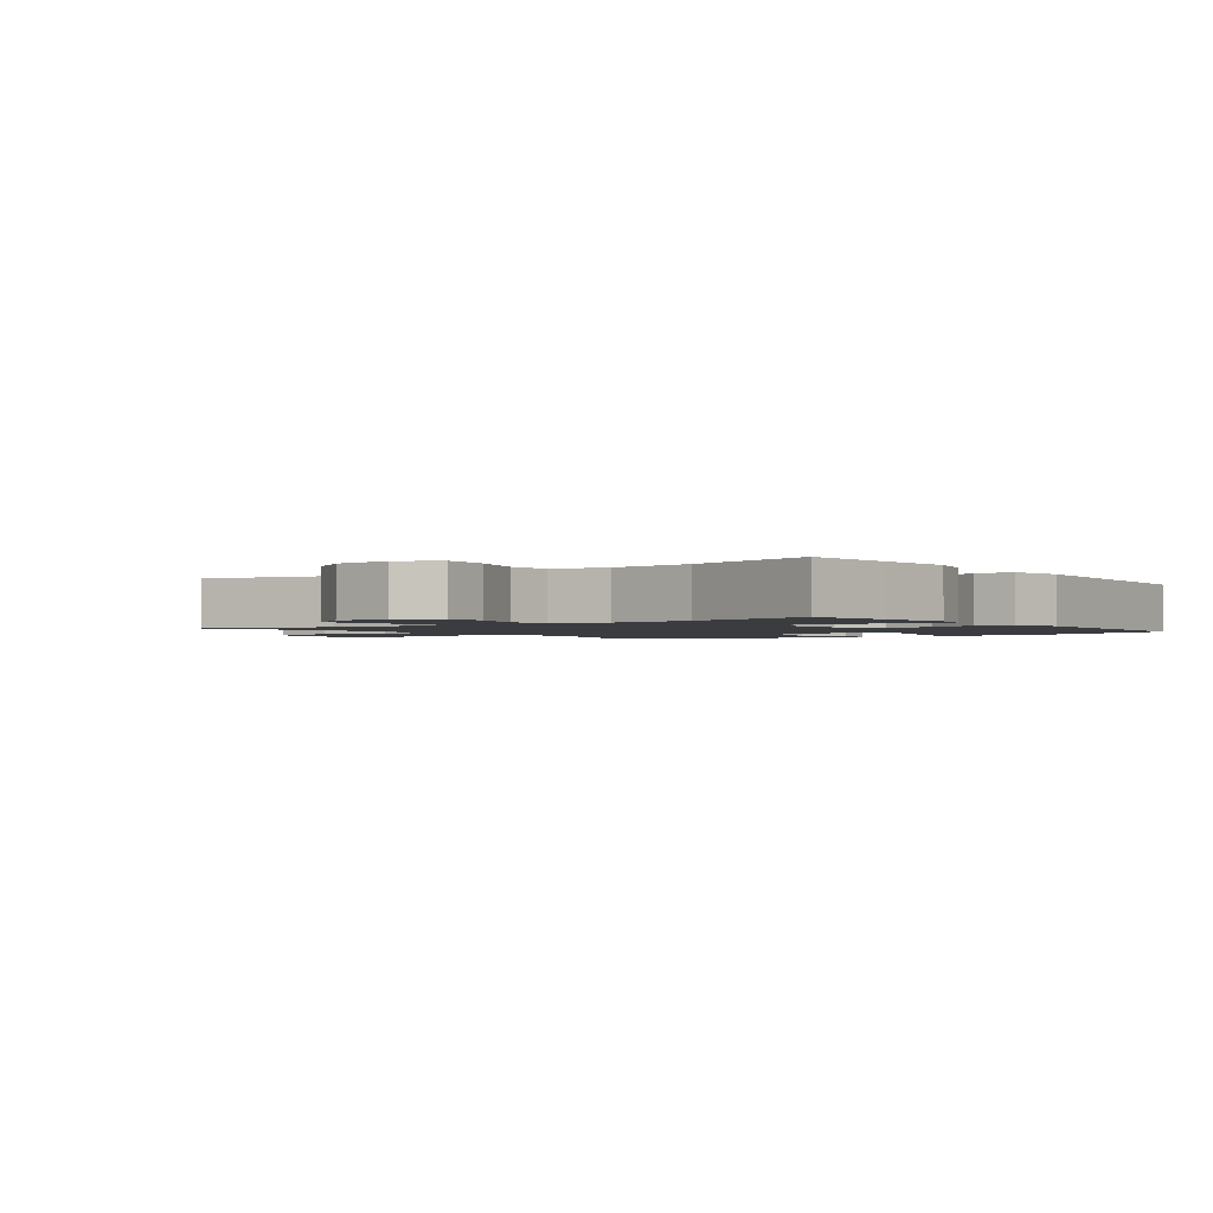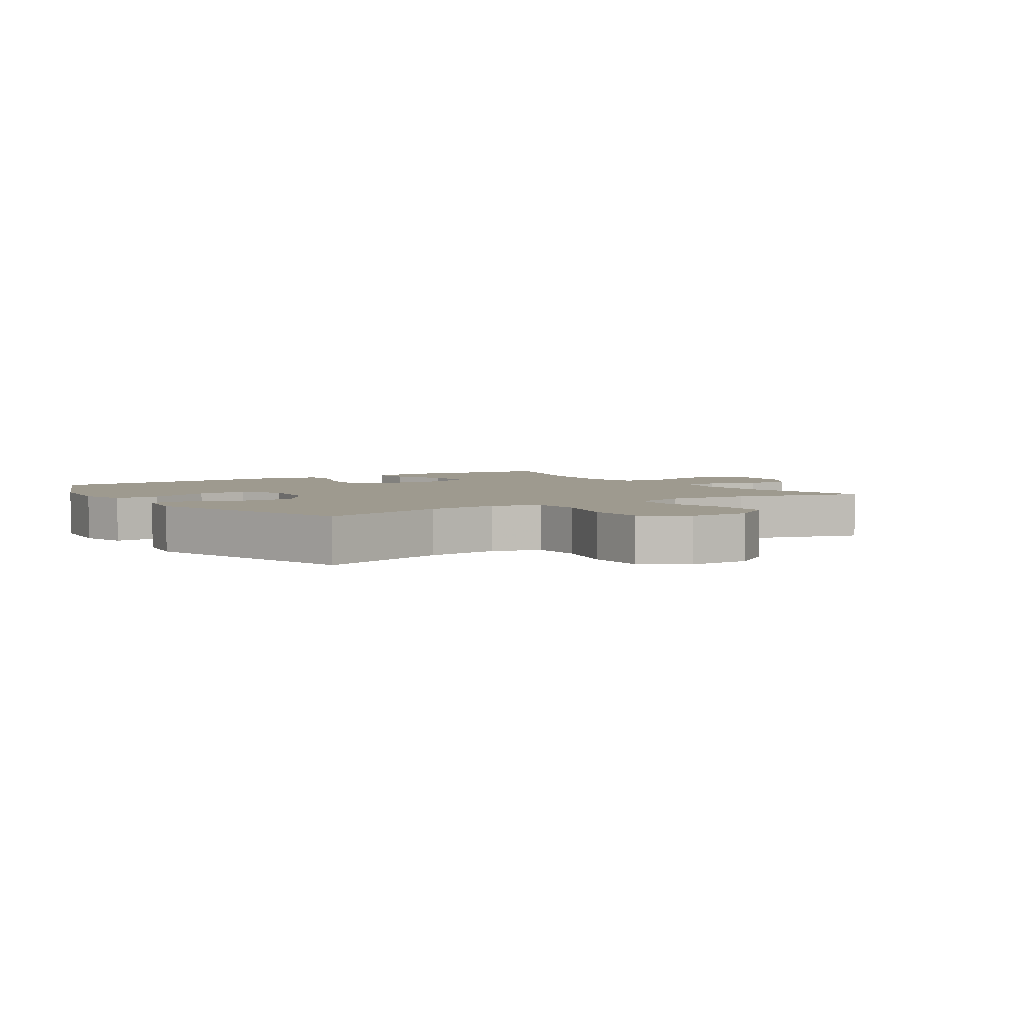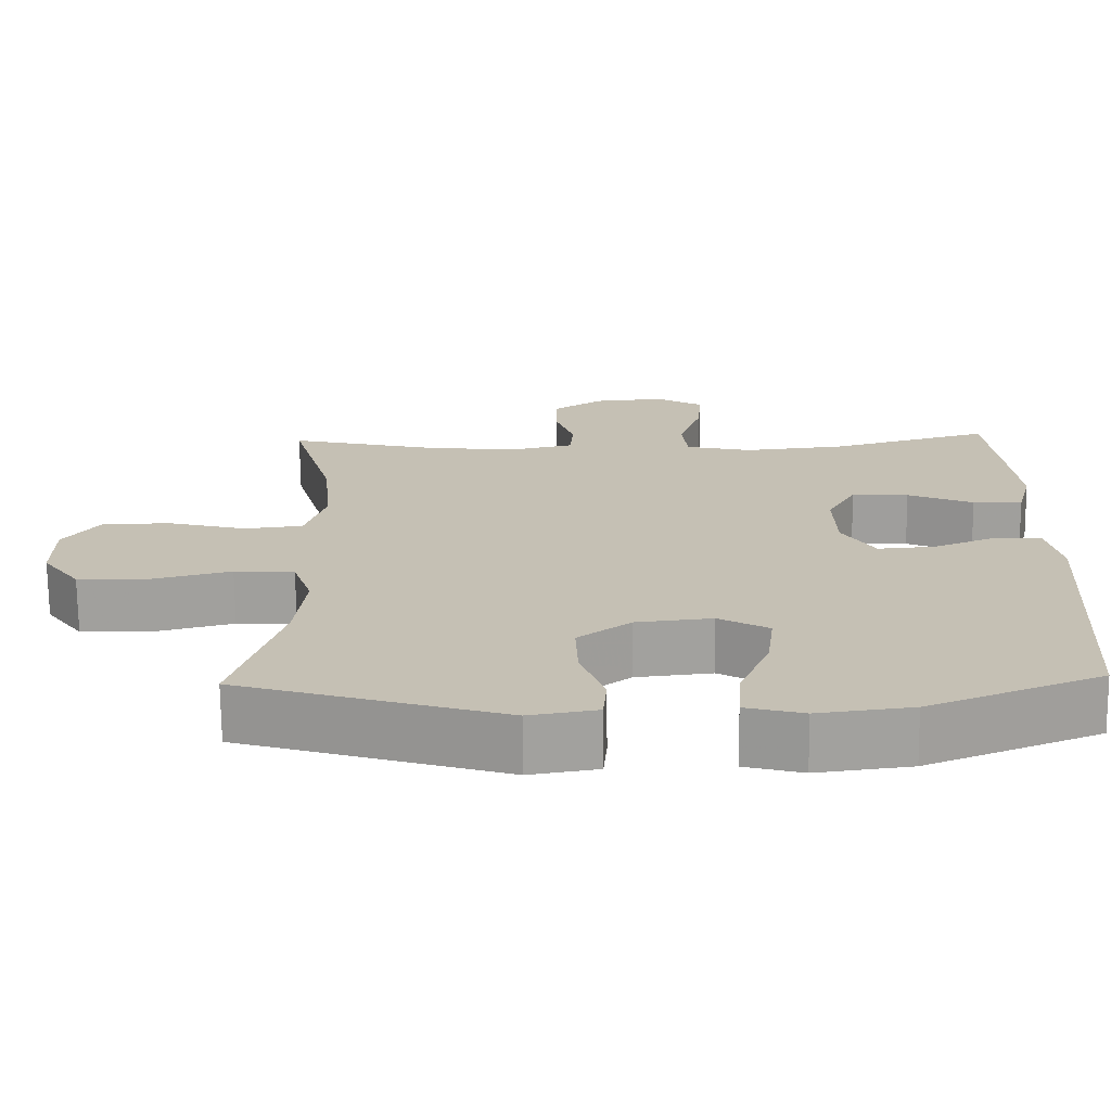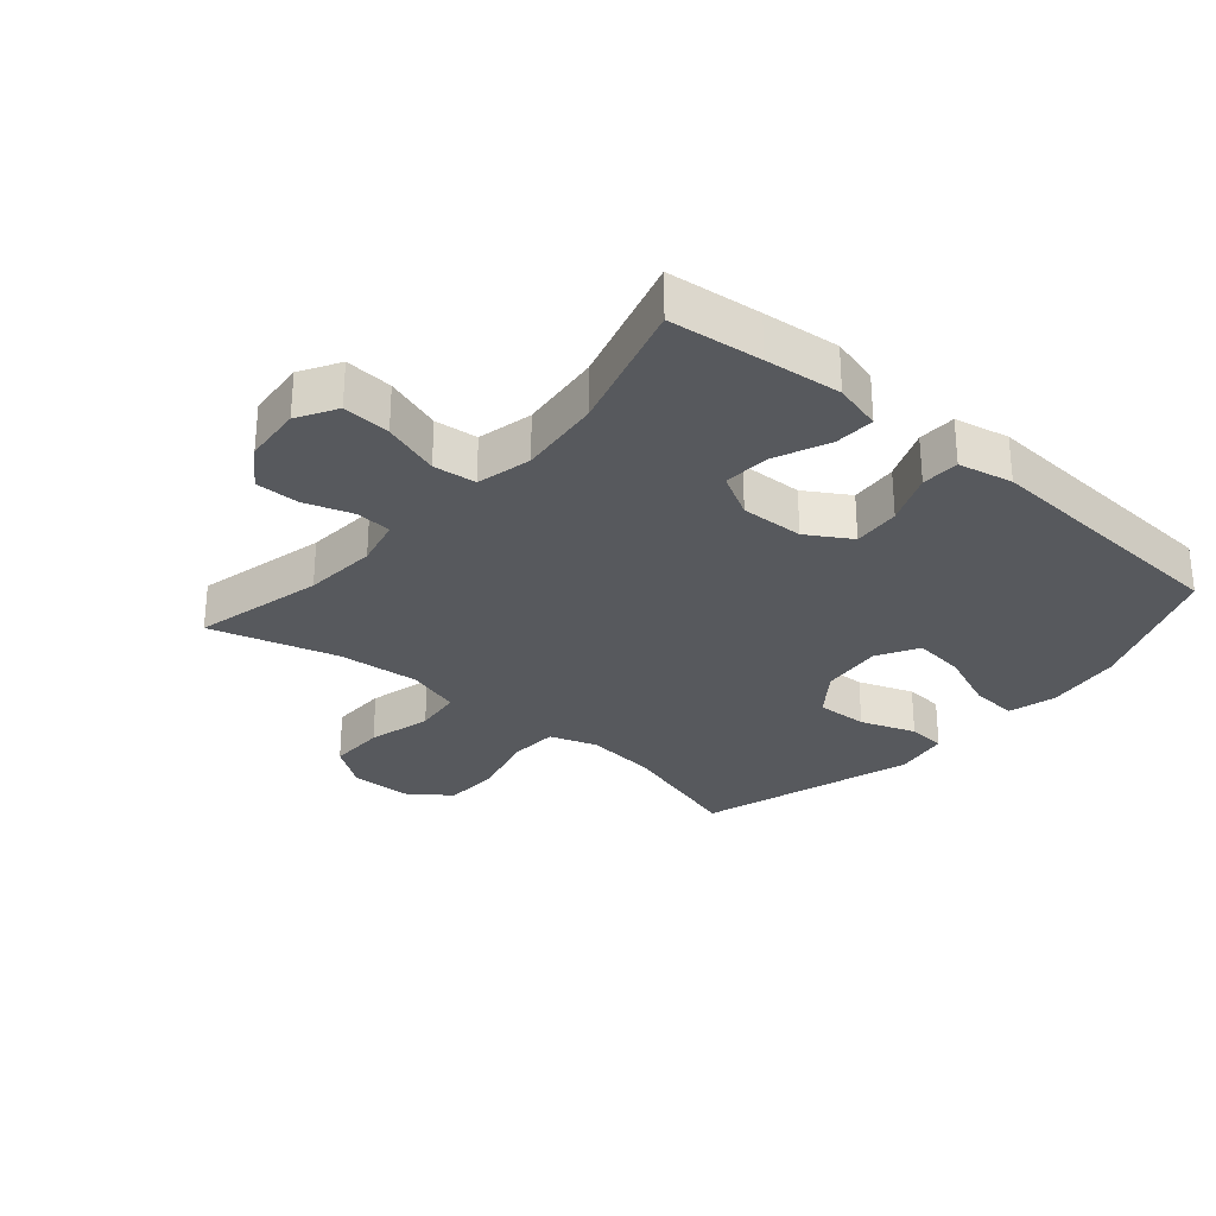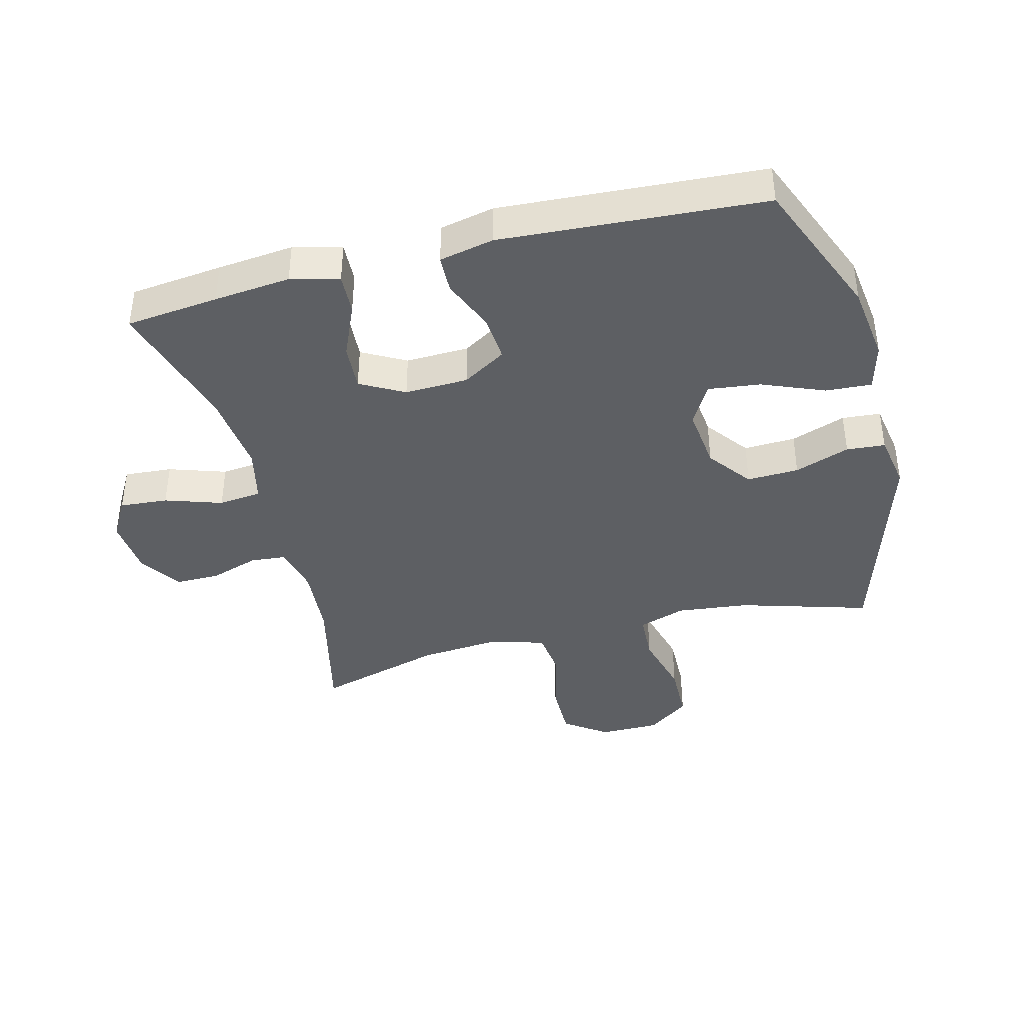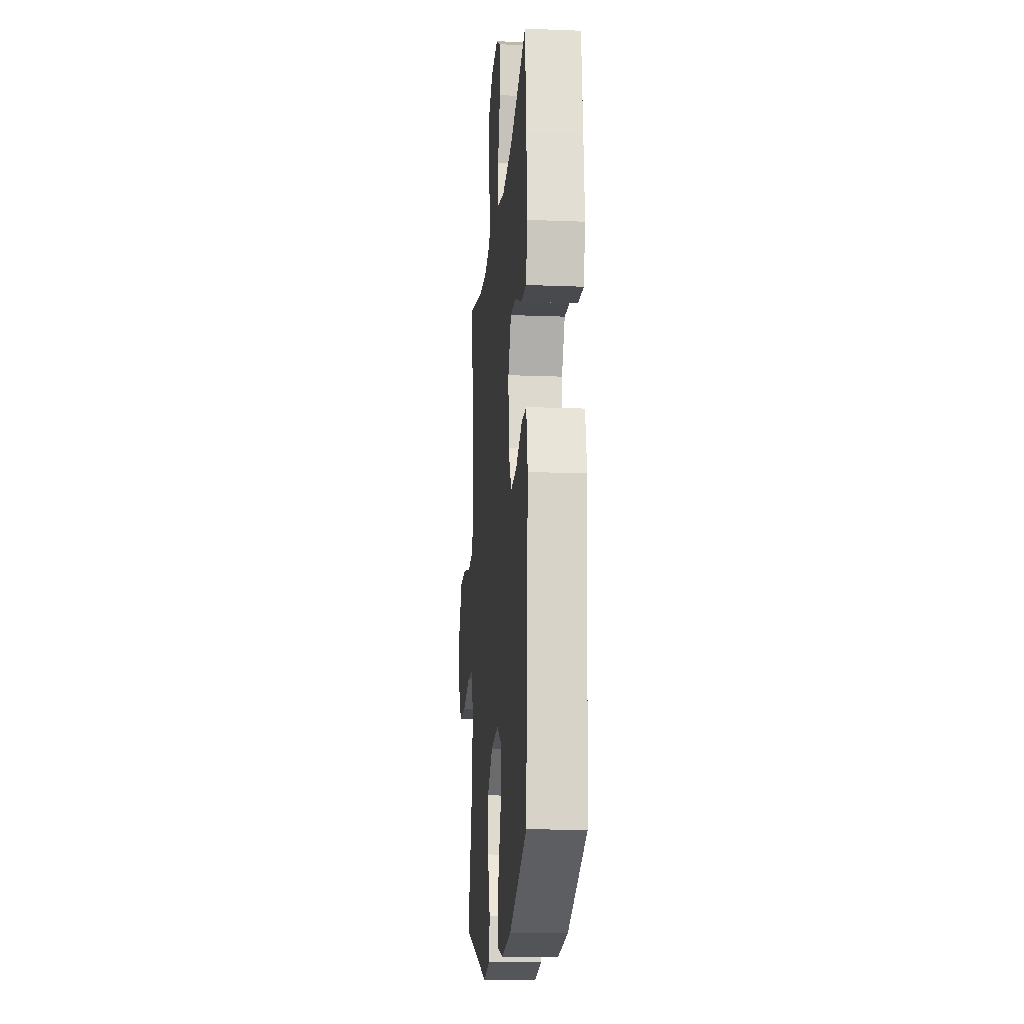
<metadata>
{"format":"obj","ext":"obj","renderer":"f3d","projection":"perspective","resolution":1024,"background":"white","views":[{"elev":-1.8,"azim":36.3,"up":"+Y"},{"elev":3.8,"azim":-123.2,"up":"+Y"},{"elev":-71.7,"azim":0.6,"up":"+Z"},{"elev":-29.0,"azim":49.4,"up":"+Y"},{"elev":-40.0,"azim":104.5,"up":"+Y"},{"elev":-16.1,"azim":85.3,"up":"+Z"}]}
</metadata>
<code>
v 0.5 0.07 -0.5
v 0.276 0.07 -0.591
v 0.154 0.07 -0.607
v 0.079 0.07 -0.587
v 0.084 0.07 -0.514
v 0.124 0.07 -0.416
v 0.134 0.07 -0.334
v 0.069 0.07 -0.297
v -0.03 0.07 -0.308
v -0.099 0.07 -0.36
v -0.096 0.07 -0.442
v -0.065 0.07 -0.529
v -0.07 0.07 -0.59
v -0.158 0.07 -0.605
v -0.5 0.07 -0.5
v -0.439 0.07 -0.296
v -0.426 0.07 -0.182
v -0.451 0.07 -0.107
v -0.529 0.07 -0.103
v -0.632 0.07 -0.13
v -0.724 0.07 -0.128
v -0.773 0.07 -0.061
v -0.773 0.07 0.035
v -0.725 0.07 0.102
v -0.635 0.07 0.101
v -0.534 0.07 0.075
v -0.458 0.07 0.084
v -0.432 0.07 0.17
v -0.443 0.07 0.299
v -0.5 0.07 0.5
v -0.294 0.07 0.451
v -0.178 0.07 0.442
v -0.101 0.07 0.46
v -0.096 0.07 0.516
v -0.121 0.07 0.593
v -0.121 0.07 0.663
v -0.055 0.07 0.707
v 0.038 0.07 0.715
v 0.1 0.07 0.679
v 0.094 0.07 0.603
v 0.064 0.07 0.513
v 0.071 0.07 0.445
v 0.158 0.07 0.425
v 0.29 0.07 0.439
v 0.5 0.07 0.5
v 0.516 0.07 0.353
v 0.528 0.07 0.232
v 0.508 0.07 0.156
v 0.444 0.07 0.159
v 0.359 0.07 0.196
v 0.285 0.07 0.201
v 0.247 0.07 0.132
v 0.25 0.07 0.032
v 0.292 0.07 -0.037
v 0.367 0.07 -0.031
v 0.449 0.07 0.003
v 0.509 0.07 0.001
v 0.527 0.07 -0.085
v 0.5 0 -0.5
v 0.276 0 -0.591
v 0.154 0 -0.607
v 0.079 0 -0.587
v 0.084 0 -0.514
v 0.124 0 -0.416
v 0.134 0 -0.334
v 0.069 0 -0.297
v -0.03 0 -0.308
v -0.099 0 -0.36
v -0.096 0 -0.442
v -0.065 0 -0.529
v -0.07 0 -0.59
v -0.158 0 -0.605
v -0.5 0 -0.5
v -0.439 0 -0.296
v -0.426 0 -0.182
v -0.451 0 -0.107
v -0.529 0 -0.103
v -0.632 0 -0.13
v -0.724 0 -0.128
v -0.773 0 -0.061
v -0.773 0 0.035
v -0.725 0 0.102
v -0.635 0 0.101
v -0.534 0 0.075
v -0.458 0 0.084
v -0.432 0 0.17
v -0.443 0 0.299
v -0.5 0 0.5
v -0.294 0 0.451
v -0.178 0 0.442
v -0.101 0 0.46
v -0.096 0 0.516
v -0.121 0 0.593
v -0.121 0 0.663
v -0.055 0 0.707
v 0.038 0 0.715
v 0.1 0 0.679
v 0.094 0 0.603
v 0.064 0 0.513
v 0.071 0 0.445
v 0.158 0 0.425
v 0.29 0 0.439
v 0.5 0 0.5
v 0.516 0 0.353
v 0.528 0 0.232
v 0.508 0 0.156
v 0.444 0 0.159
v 0.359 0 0.196
v 0.285 0 0.201
v 0.247 0 0.132
v 0.25 0 0.032
v 0.292 0 -0.037
v 0.367 0 -0.031
v 0.449 0 0.003
v 0.509 0 0.001
v 0.527 0 -0.085
f 55 56 57 58
f 54 55 58 1
f 53 54 1 2
f 47 48 49 50
f 47 50 51
f 44 45 46 47
f 43 44 47 51
f 42 43 51 52
f 38 39 40 41
f 38 41 42
f 37 38 42
f 34 35 36 37
f 33 34 37 42
f 32 33 42 52
f 29 30 31
f 28 29 31 32
f 27 28 32 52
f 23 24 25 26
f 19 20 21 22
f 18 19 22 23
f 13 14 15 16
f 11 12 13 16
f 10 11 16 17
f 9 10 17 18
f 3 4 5 6
f 53 2 3 6
f 53 6 7
f 52 53 7 8
f 18 23 26 27
f 18 27 52
f 8 9 18 52
f 116 115 114 113
f 59 116 113 112
f 60 59 112 111
f 108 107 106 105
f 109 108 105
f 105 104 103 102
f 109 105 102 101
f 110 109 101 100
f 99 98 97 96
f 100 99 96
f 100 96 95
f 95 94 93 92
f 100 95 92 91
f 110 100 91 90
f 89 88 87
f 90 89 87 86
f 110 90 86 85
f 84 83 82 81
f 80 79 78 77
f 81 80 77 76
f 74 73 72 71
f 74 71 70 69
f 75 74 69 68
f 76 75 68 67
f 64 63 62 61
f 64 61 60 111
f 65 64 111
f 66 65 111 110
f 85 84 81 76
f 110 85 76
f 110 76 67 66
f 1 59 60 2
f 2 60 61 3
f 3 61 62 4
f 4 62 63 5
f 5 63 64 6
f 6 64 65 7
f 7 65 66 8
f 8 66 67 9
f 9 67 68 10
f 10 68 69 11
f 11 69 70 12
f 12 70 71 13
f 13 71 72 14
f 14 72 73 15
f 15 73 74 16
f 16 74 75 17
f 17 75 76 18
f 18 76 77 19
f 19 77 78 20
f 20 78 79 21
f 21 79 80 22
f 22 80 81 23
f 23 81 82 24
f 24 82 83 25
f 25 83 84 26
f 26 84 85 27
f 27 85 86 28
f 28 86 87 29
f 29 87 88 30
f 30 88 89 31
f 31 89 90 32
f 32 90 91 33
f 33 91 92 34
f 34 92 93 35
f 35 93 94 36
f 36 94 95 37
f 37 95 96 38
f 38 96 97 39
f 39 97 98 40
f 40 98 99 41
f 41 99 100 42
f 42 100 101 43
f 43 101 102 44
f 44 102 103 45
f 45 103 104 46
f 46 104 105 47
f 47 105 106 48
f 48 106 107 49
f 49 107 108 50
f 50 108 109 51
f 51 109 110 52
f 52 110 111 53
f 53 111 112 54
f 54 112 113 55
f 55 113 114 56
f 56 114 115 57
f 57 115 116 58
f 58 116 59 1

</code>
